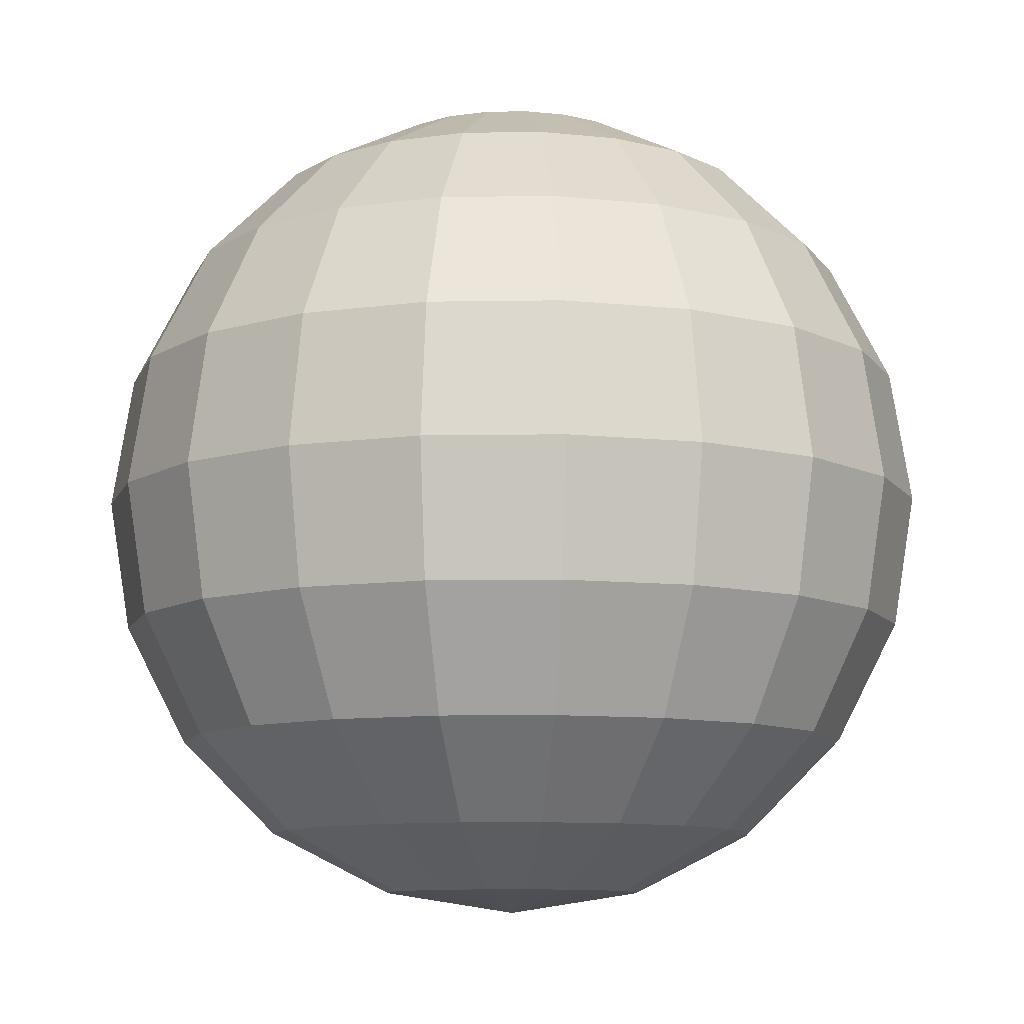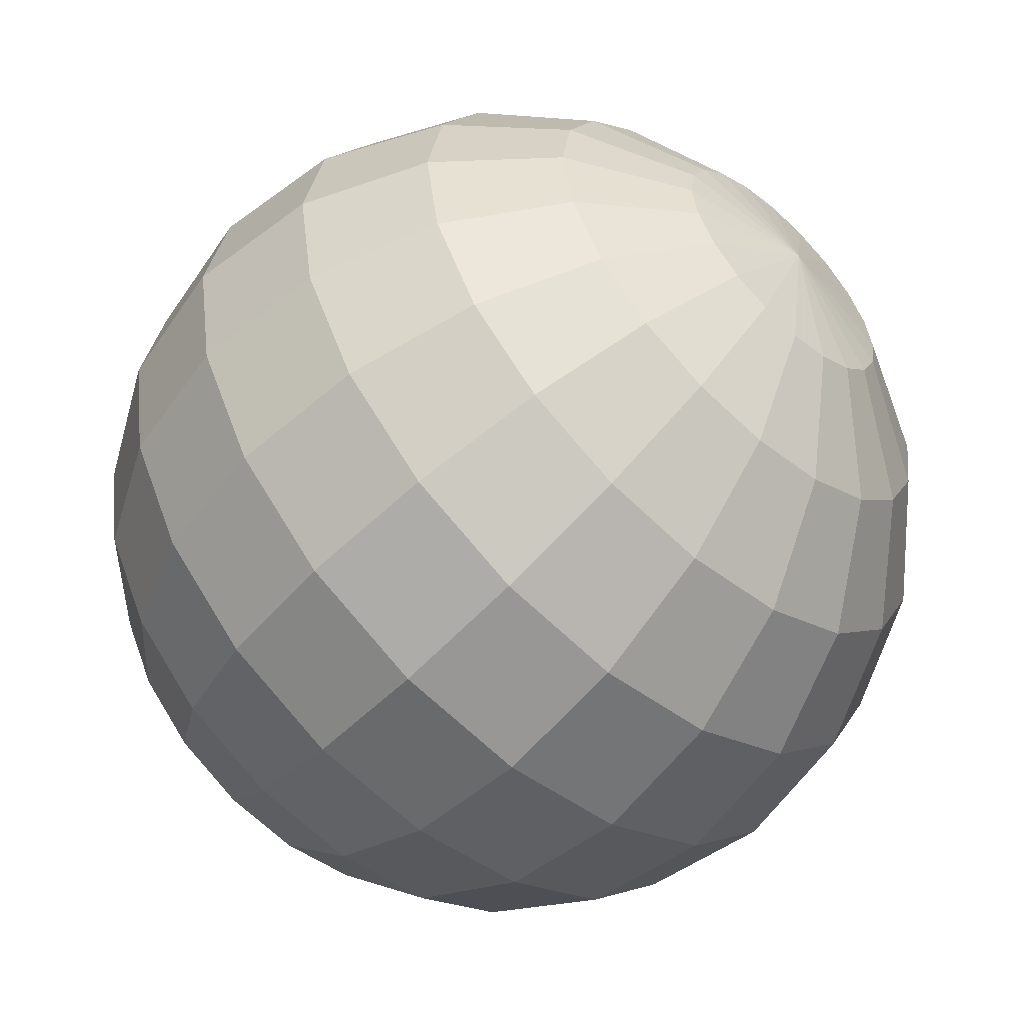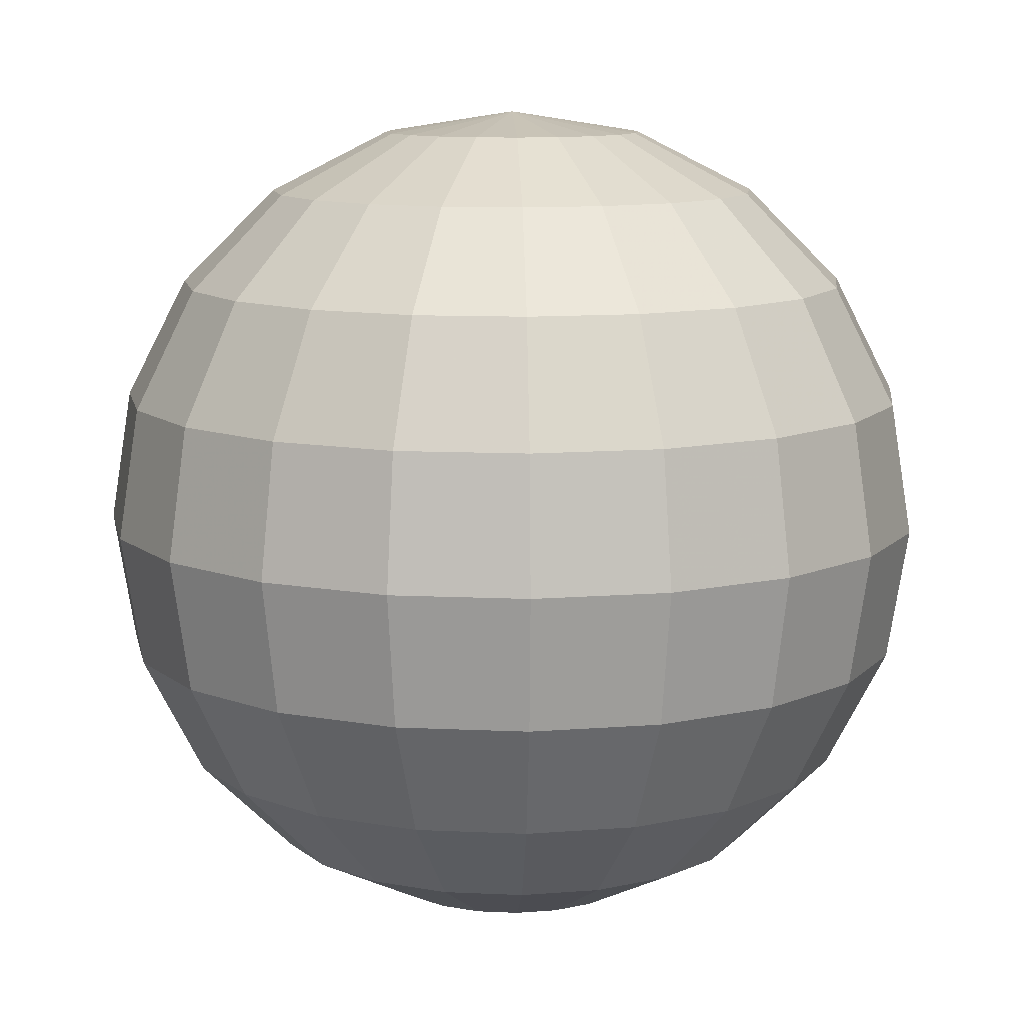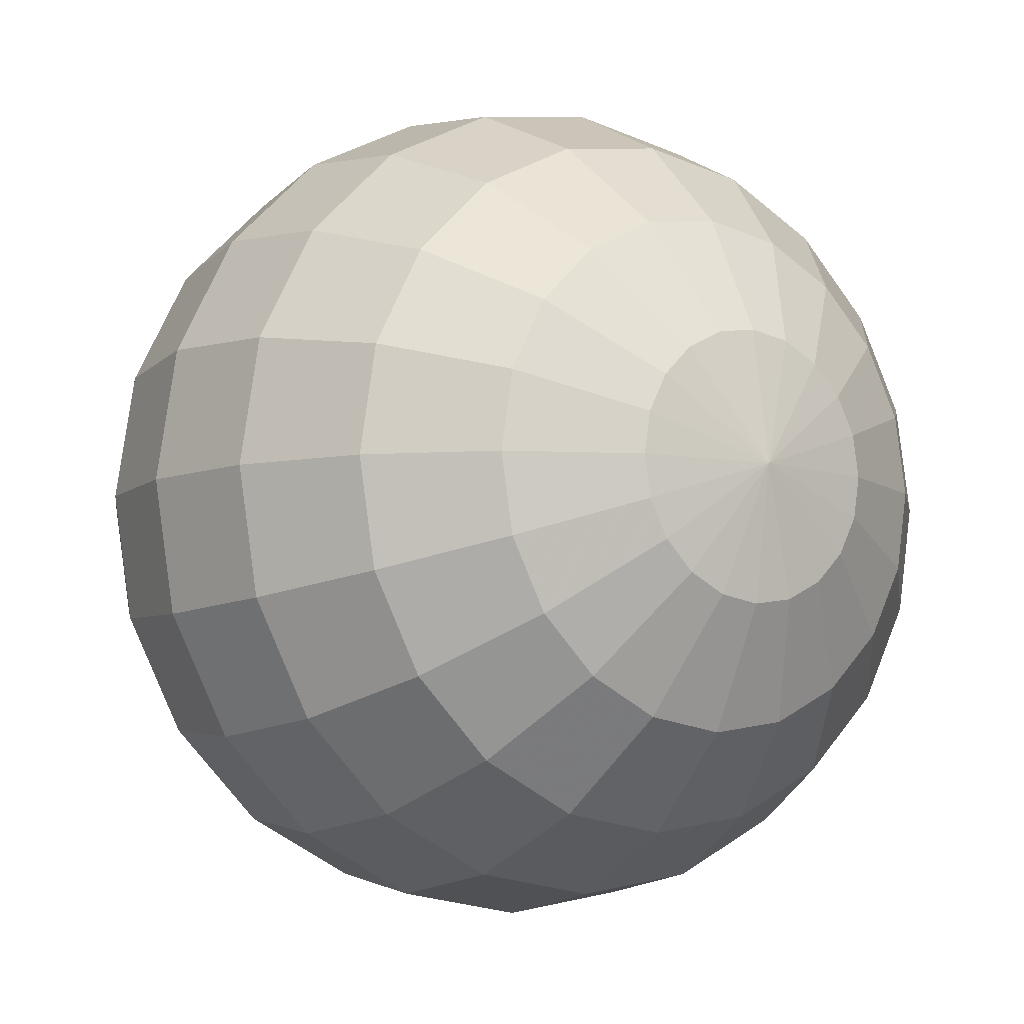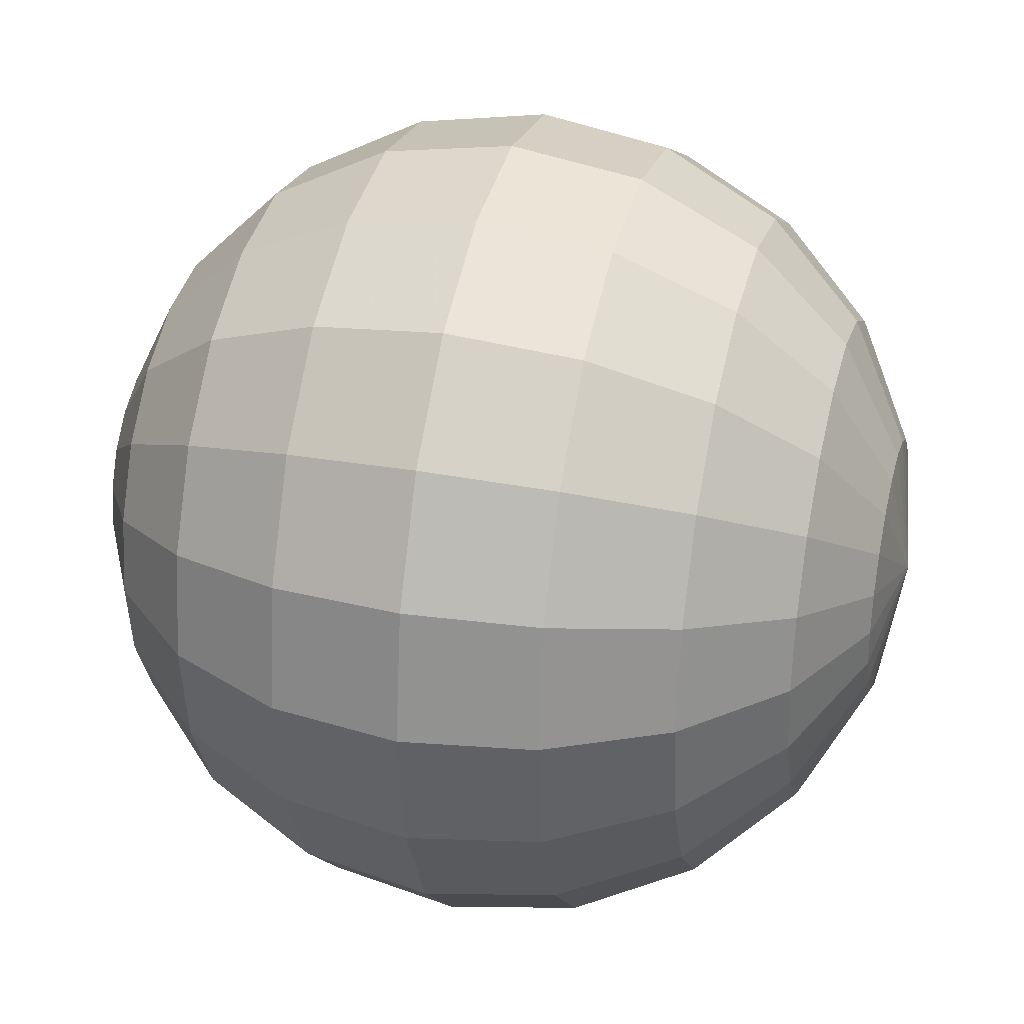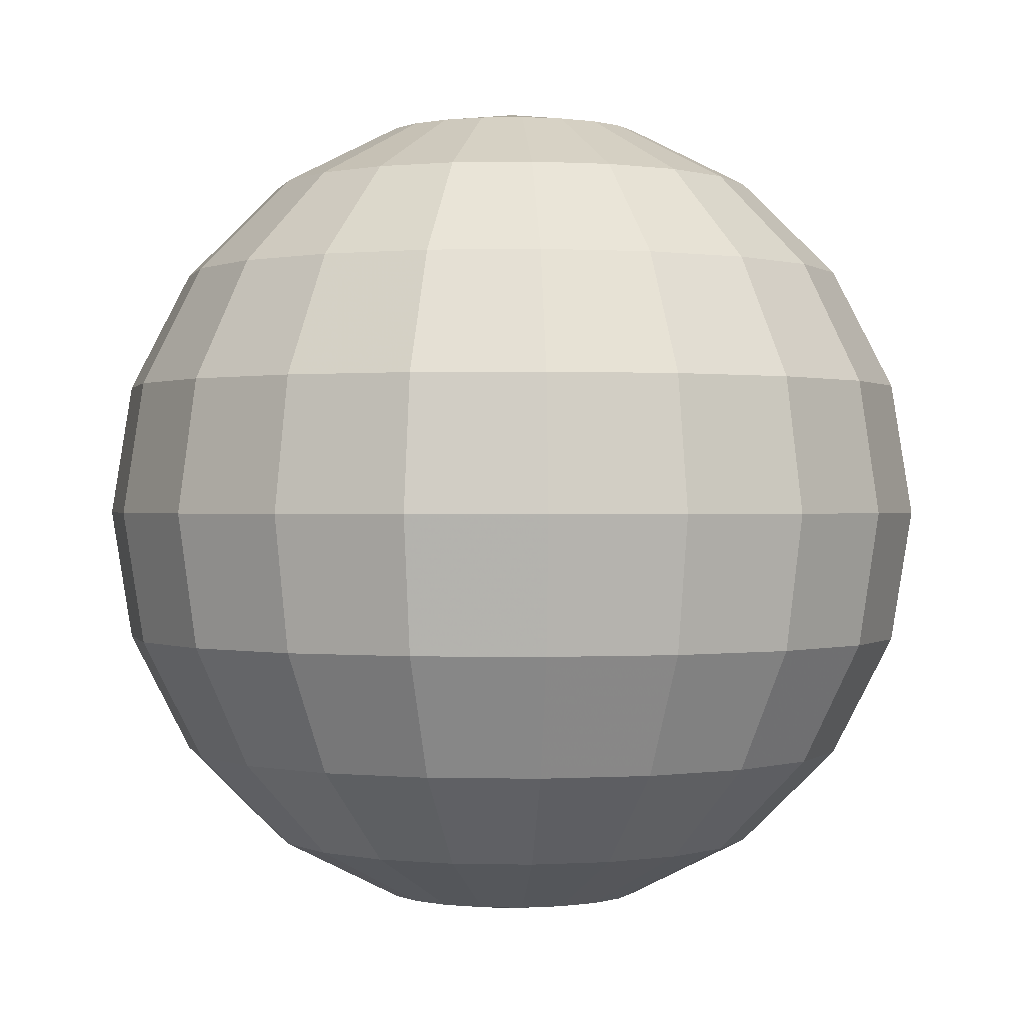
<metadata>
{"format":"obj","ext":"obj","renderer":"f3d","projection":"perspective","resolution":1024,"background":"white","views":[{"elev":-9.7,"azim":-78.6,"up":"+Y"},{"elev":-55.6,"azim":137.3,"up":"+Z"},{"elev":10.8,"azim":105.7,"up":"+Y"},{"elev":-7.6,"azim":145.3,"up":"+Z"},{"elev":31.7,"azim":104.8,"up":"+Z"},{"elev":0.3,"azim":157.5,"up":"+Y"}]}
</metadata>
<code>
g Sphere
v 0 -100 0
v 0 100 0
v 30.9 -95.11 0
v 29.39 -95.11 -9.549
v 25 -95.11 -18.16
v 18.16 -95.11 -25
v 9.549 -95.11 -29.39
v 0 -95.11 -30.9
v -9.549 -95.11 -29.39
v -18.16 -95.11 -25
v -25 -95.11 -18.16
v -29.39 -95.11 -9.549
v -30.9 -95.11 0
v -29.39 -95.11 9.549
v -25 -95.11 18.16
v -18.16 -95.11 25
v -9.549 -95.11 29.39
v 0 -95.11 30.9
v 9.549 -95.11 29.39
v 18.16 -95.11 25
v 25 -95.11 18.16
v 29.39 -95.11 9.549
v 58.78 -80.9 0
v 55.9 -80.9 -18.16
v 47.55 -80.9 -34.55
v 34.55 -80.9 -47.55
v 18.16 -80.9 -55.9
v 0 -80.9 -58.78
v -18.16 -80.9 -55.9
v -34.55 -80.9 -47.55
v -47.55 -80.9 -34.55
v -55.9 -80.9 -18.16
v -58.78 -80.9 0
v -55.9 -80.9 18.16
v -47.55 -80.9 34.55
v -34.55 -80.9 47.55
v -18.16 -80.9 55.9
v 0 -80.9 58.78
v 18.16 -80.9 55.9
v 34.55 -80.9 47.55
v 47.55 -80.9 34.55
v 55.9 -80.9 18.16
v 80.9 -58.78 0
v 76.94 -58.78 -25
v 65.45 -58.78 -47.55
v 47.55 -58.78 -65.45
v 25 -58.78 -76.94
v 0 -58.78 -80.9
v -25 -58.78 -76.94
v -47.55 -58.78 -65.45
v -65.45 -58.78 -47.55
v -76.94 -58.78 -25
v -80.9 -58.78 0
v -76.94 -58.78 25
v -65.45 -58.78 47.55
v -47.55 -58.78 65.45
v -25 -58.78 76.94
v 0 -58.78 80.9
v 25 -58.78 76.94
v 47.55 -58.78 65.45
v 65.45 -58.78 47.55
v 76.94 -58.78 25
v 95.11 -30.9 0
v 90.45 -30.9 -29.39
v 76.94 -30.9 -55.9
v 55.9 -30.9 -76.94
v 29.39 -30.9 -90.45
v 0 -30.9 -95.11
v -29.39 -30.9 -90.45
v -55.9 -30.9 -76.94
v -76.94 -30.9 -55.9
v -90.45 -30.9 -29.39
v -95.11 -30.9 0
v -90.45 -30.9 29.39
v -76.94 -30.9 55.9
v -55.9 -30.9 76.94
v -29.39 -30.9 90.45
v 0 -30.9 95.11
v 29.39 -30.9 90.45
v 55.9 -30.9 76.94
v 76.94 -30.9 55.9
v 90.45 -30.9 29.39
v 100 0 0
v 95.11 0 -30.9
v 80.9 0 -58.78
v 58.78 0 -80.9
v 30.9 0 -95.11
v 0 0 -100
v -30.9 0 -95.11
v -58.78 0 -80.9
v -80.9 0 -58.78
v -95.11 0 -30.9
v -100 0 0
v -95.11 0 30.9
v -80.9 0 58.78
v -58.78 0 80.9
v -30.9 0 95.11
v 0 0 100
v 30.9 0 95.11
v 58.78 0 80.9
v 80.9 0 58.78
v 95.11 0 30.9
v 95.11 30.9 0
v 90.45 30.9 -29.39
v 76.94 30.9 -55.9
v 55.9 30.9 -76.94
v 29.39 30.9 -90.45
v 0 30.9 -95.11
v -29.39 30.9 -90.45
v -55.9 30.9 -76.94
v -76.94 30.9 -55.9
v -90.45 30.9 -29.39
v -95.11 30.9 0
v -90.45 30.9 29.39
v -76.94 30.9 55.9
v -55.9 30.9 76.94
v -29.39 30.9 90.45
v 0 30.9 95.11
v 29.39 30.9 90.45
v 55.9 30.9 76.94
v 76.94 30.9 55.9
v 90.45 30.9 29.39
v 80.9 58.78 0
v 76.94 58.78 -25
v 65.45 58.78 -47.55
v 47.55 58.78 -65.45
v 25 58.78 -76.94
v 0 58.78 -80.9
v -25 58.78 -76.94
v -47.55 58.78 -65.45
v -65.45 58.78 -47.55
v -76.94 58.78 -25
v -80.9 58.78 0
v -76.94 58.78 25
v -65.45 58.78 47.55
v -47.55 58.78 65.45
v -25 58.78 76.94
v 0 58.78 80.9
v 25 58.78 76.94
v 47.55 58.78 65.45
v 65.45 58.78 47.55
v 76.94 58.78 25
v 58.78 80.9 0
v 55.9 80.9 -18.16
v 47.55 80.9 -34.55
v 34.55 80.9 -47.55
v 18.16 80.9 -55.9
v 0 80.9 -58.78
v -18.16 80.9 -55.9
v -34.55 80.9 -47.55
v -47.55 80.9 -34.55
v -55.9 80.9 -18.16
v -58.78 80.9 0
v -55.9 80.9 18.16
v -47.55 80.9 34.55
v -34.55 80.9 47.55
v -18.16 80.9 55.9
v 0 80.9 58.78
v 18.16 80.9 55.9
v 34.55 80.9 47.55
v 47.55 80.9 34.55
v 55.9 80.9 18.16
v 30.9 95.11 0
v 29.39 95.11 -9.549
v 25 95.11 -18.16
v 18.16 95.11 -25
v 9.549 95.11 -29.39
v 0 95.11 -30.9
v -9.549 95.11 -29.39
v -18.16 95.11 -25
v -25 95.11 -18.16
v -29.39 95.11 -9.549
v -30.9 95.11 0
v -29.39 95.11 9.549
v -25 95.11 18.16
v -18.16 95.11 25
v -9.549 95.11 29.39
v 0 95.11 30.9
v 9.549 95.11 29.39
v 18.16 95.11 25
v 25 95.11 18.16
v 29.39 95.11 9.549
f 4 24 23 3
f 5 25 24 4
f 6 26 25 5
f 7 27 26 6
f 8 28 27 7
f 9 29 28 8
f 10 30 29 9
f 11 31 30 10
f 12 32 31 11
f 13 33 32 12
f 14 34 33 13
f 15 35 34 14
f 16 36 35 15
f 17 37 36 16
f 18 38 37 17
f 19 39 38 18
f 20 40 39 19
f 21 41 40 20
f 22 42 41 21
f 3 23 42 22
f 24 44 43 23
f 25 45 44 24
f 26 46 45 25
f 27 47 46 26
f 28 48 47 27
f 29 49 48 28
f 30 50 49 29
f 31 51 50 30
f 32 52 51 31
f 33 53 52 32
f 34 54 53 33
f 35 55 54 34
f 36 56 55 35
f 37 57 56 36
f 38 58 57 37
f 39 59 58 38
f 40 60 59 39
f 41 61 60 40
f 42 62 61 41
f 23 43 62 42
f 44 64 63 43
f 45 65 64 44
f 46 66 65 45
f 47 67 66 46
f 48 68 67 47
f 49 69 68 48
f 50 70 69 49
f 51 71 70 50
f 52 72 71 51
f 53 73 72 52
f 54 74 73 53
f 55 75 74 54
f 56 76 75 55
f 57 77 76 56
f 58 78 77 57
f 59 79 78 58
f 60 80 79 59
f 61 81 80 60
f 62 82 81 61
f 43 63 82 62
f 64 84 83 63
f 65 85 84 64
f 66 86 85 65
f 67 87 86 66
f 68 88 87 67
f 69 89 88 68
f 70 90 89 69
f 71 91 90 70
f 72 92 91 71
f 73 93 92 72
f 74 94 93 73
f 75 95 94 74
f 76 96 95 75
f 77 97 96 76
f 78 98 97 77
f 79 99 98 78
f 80 100 99 79
f 81 101 100 80
f 82 102 101 81
f 63 83 102 82
f 84 104 103 83
f 85 105 104 84
f 86 106 105 85
f 87 107 106 86
f 88 108 107 87
f 89 109 108 88
f 90 110 109 89
f 91 111 110 90
f 92 112 111 91
f 93 113 112 92
f 94 114 113 93
f 95 115 114 94
f 96 116 115 95
f 97 117 116 96
f 98 118 117 97
f 99 119 118 98
f 100 120 119 99
f 101 121 120 100
f 102 122 121 101
f 83 103 122 102
f 104 124 123 103
f 105 125 124 104
f 106 126 125 105
f 107 127 126 106
f 108 128 127 107
f 109 129 128 108
f 110 130 129 109
f 111 131 130 110
f 112 132 131 111
f 113 133 132 112
f 114 134 133 113
f 115 135 134 114
f 116 136 135 115
f 117 137 136 116
f 118 138 137 117
f 119 139 138 118
f 120 140 139 119
f 121 141 140 120
f 122 142 141 121
f 103 123 142 122
f 124 144 143 123
f 125 145 144 124
f 126 146 145 125
f 127 147 146 126
f 128 148 147 127
f 129 149 148 128
f 130 150 149 129
f 131 151 150 130
f 132 152 151 131
f 133 153 152 132
f 134 154 153 133
f 135 155 154 134
f 136 156 155 135
f 137 157 156 136
f 138 158 157 137
f 139 159 158 138
f 140 160 159 139
f 141 161 160 140
f 142 162 161 141
f 123 143 162 142
f 144 164 163 143
f 145 165 164 144
f 146 166 165 145
f 147 167 166 146
f 148 168 167 147
f 149 169 168 148
f 150 170 169 149
f 151 171 170 150
f 152 172 171 151
f 153 173 172 152
f 154 174 173 153
f 155 175 174 154
f 156 176 175 155
f 157 177 176 156
f 158 178 177 157
f 159 179 178 158
f 160 180 179 159
f 161 181 180 160
f 162 182 181 161
f 143 163 182 162
f 4 3 1
f 2 163 164
f 5 4 1
f 2 164 165
f 6 5 1
f 2 165 166
f 7 6 1
f 2 166 167
f 8 7 1
f 2 167 168
f 9 8 1
f 2 168 169
f 10 9 1
f 2 169 170
f 11 10 1
f 2 170 171
f 12 11 1
f 2 171 172
f 13 12 1
f 2 172 173
f 14 13 1
f 2 173 174
f 15 14 1
f 2 174 175
f 16 15 1
f 2 175 176
f 17 16 1
f 2 176 177
f 18 17 1
f 2 177 178
f 19 18 1
f 2 178 179
f 20 19 1
f 2 179 180
f 21 20 1
f 2 180 181
f 22 21 1
f 2 181 182
f 3 22 1
f 2 182 163

</code>
